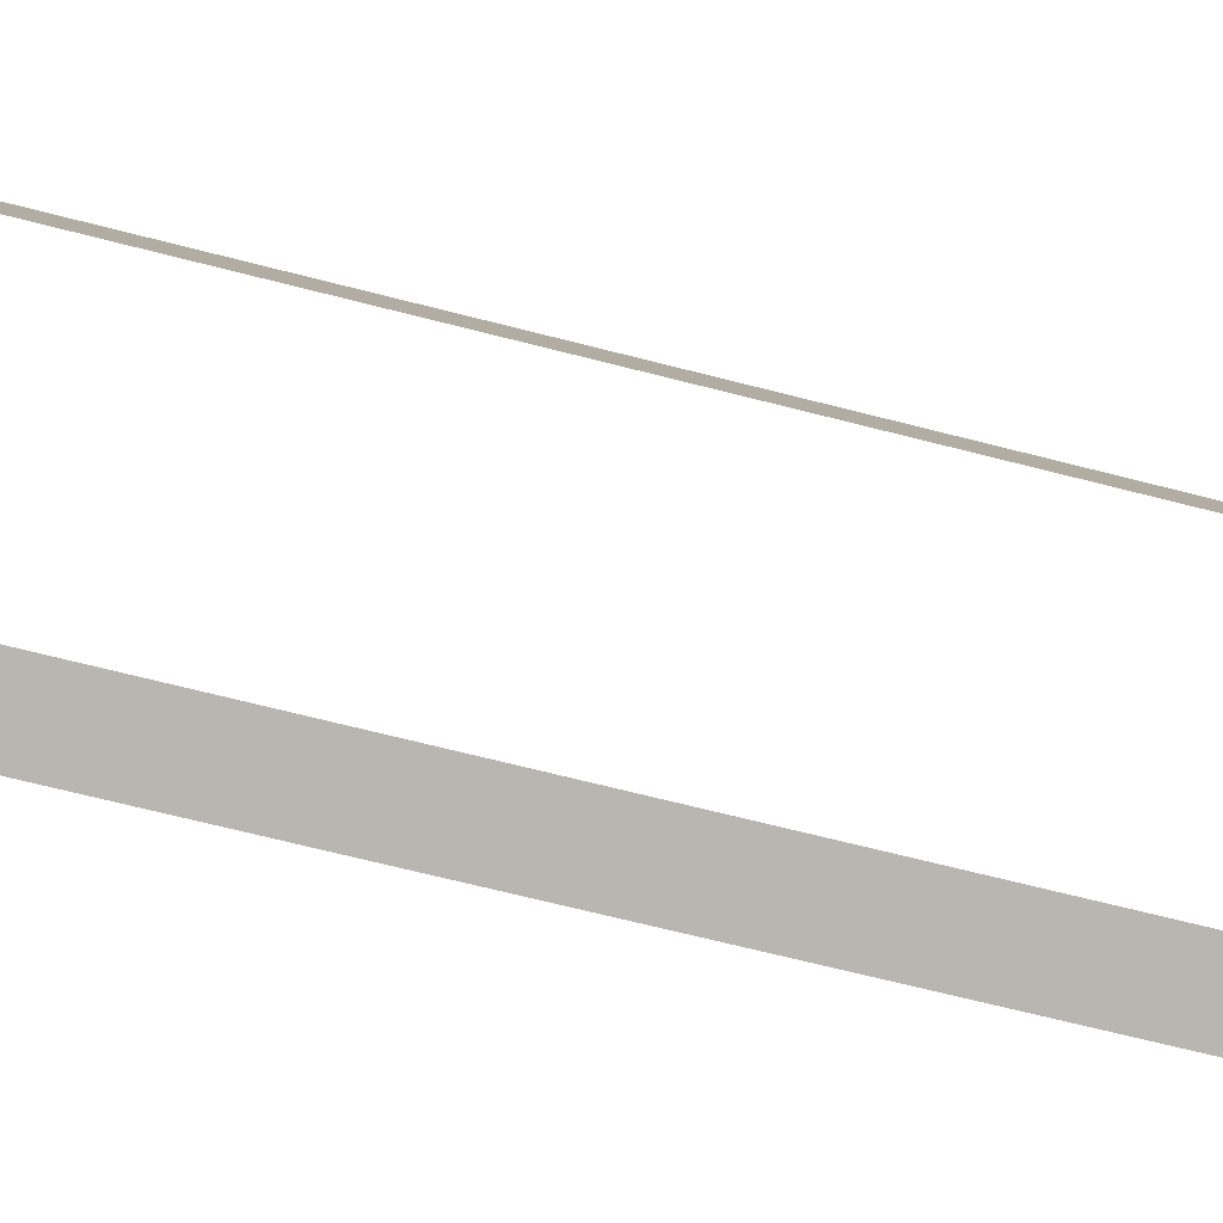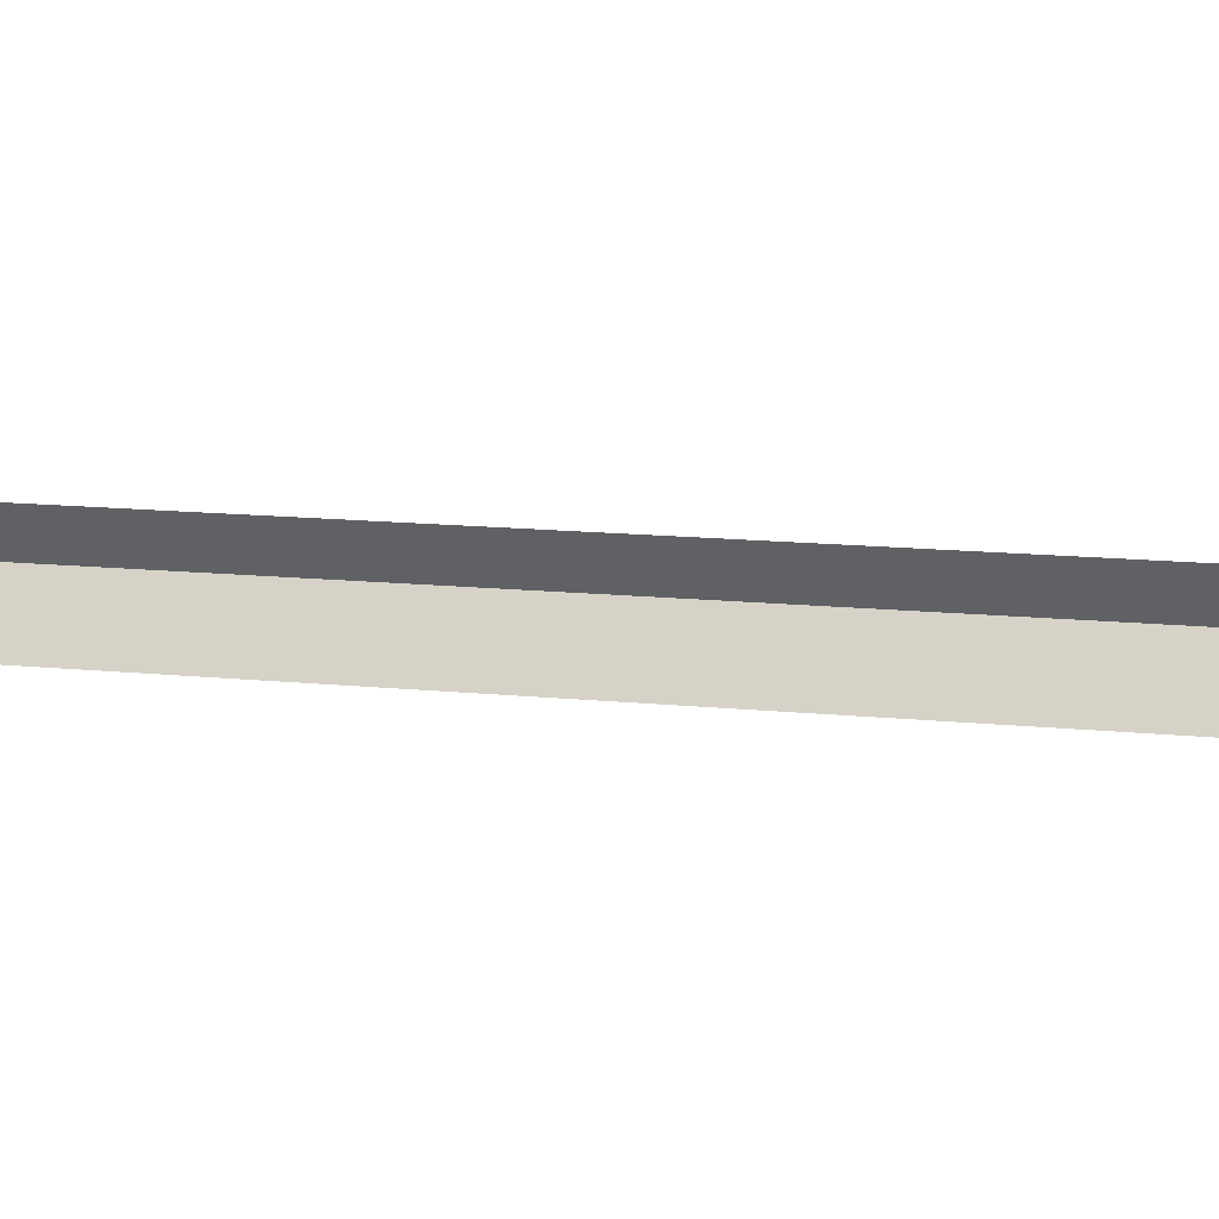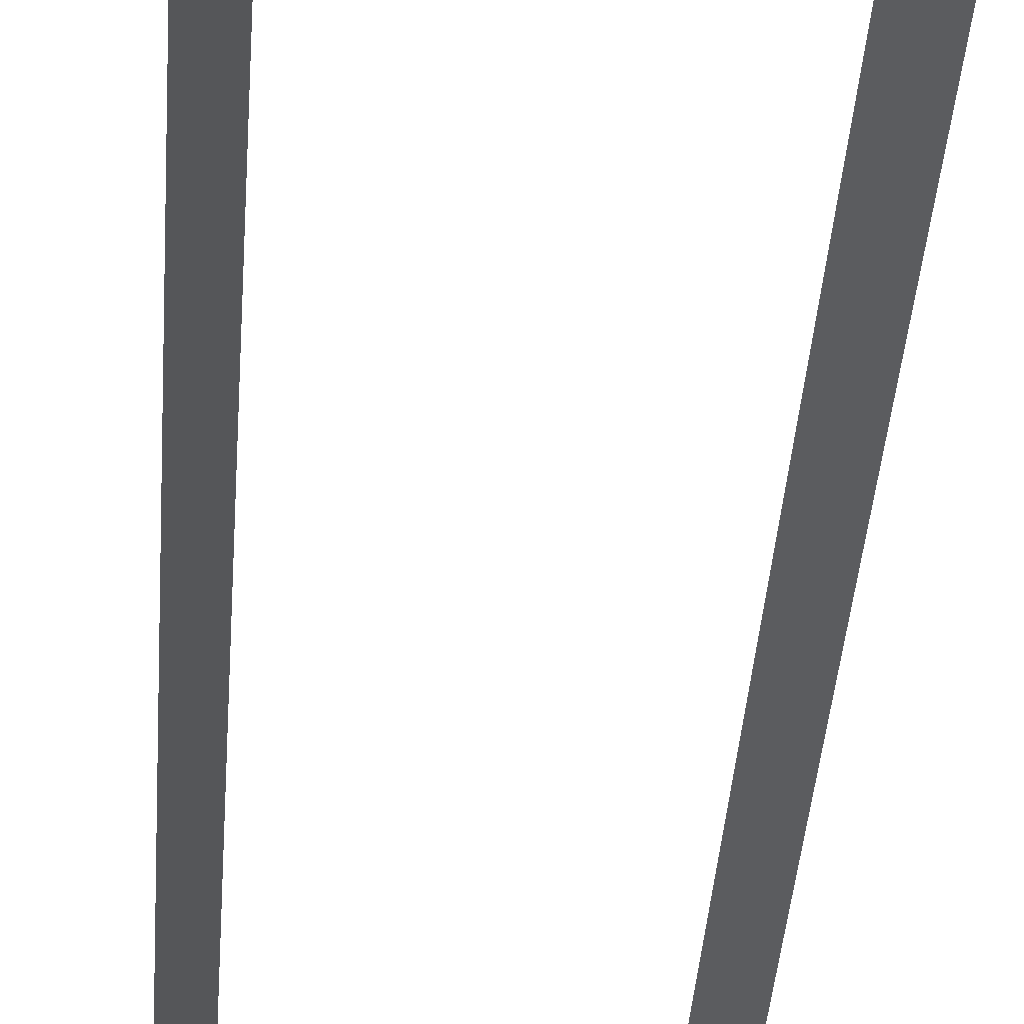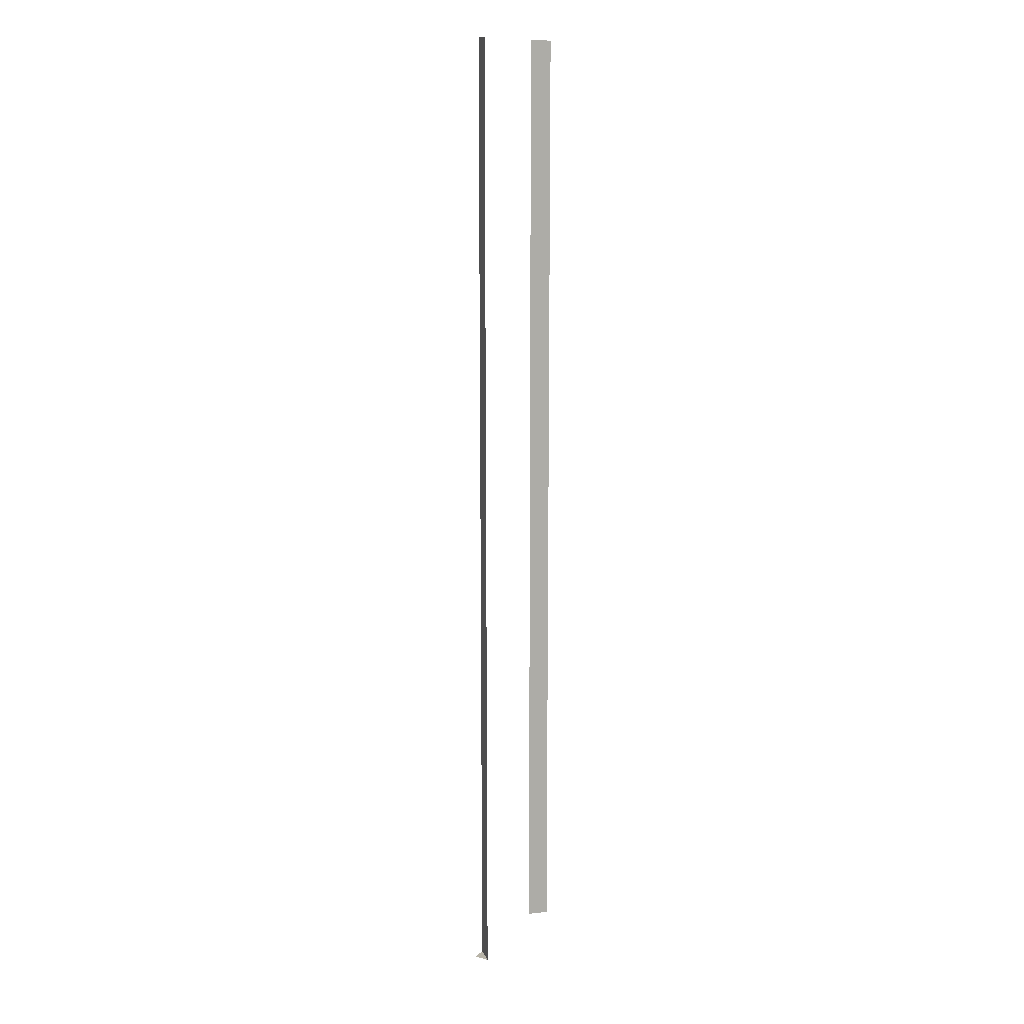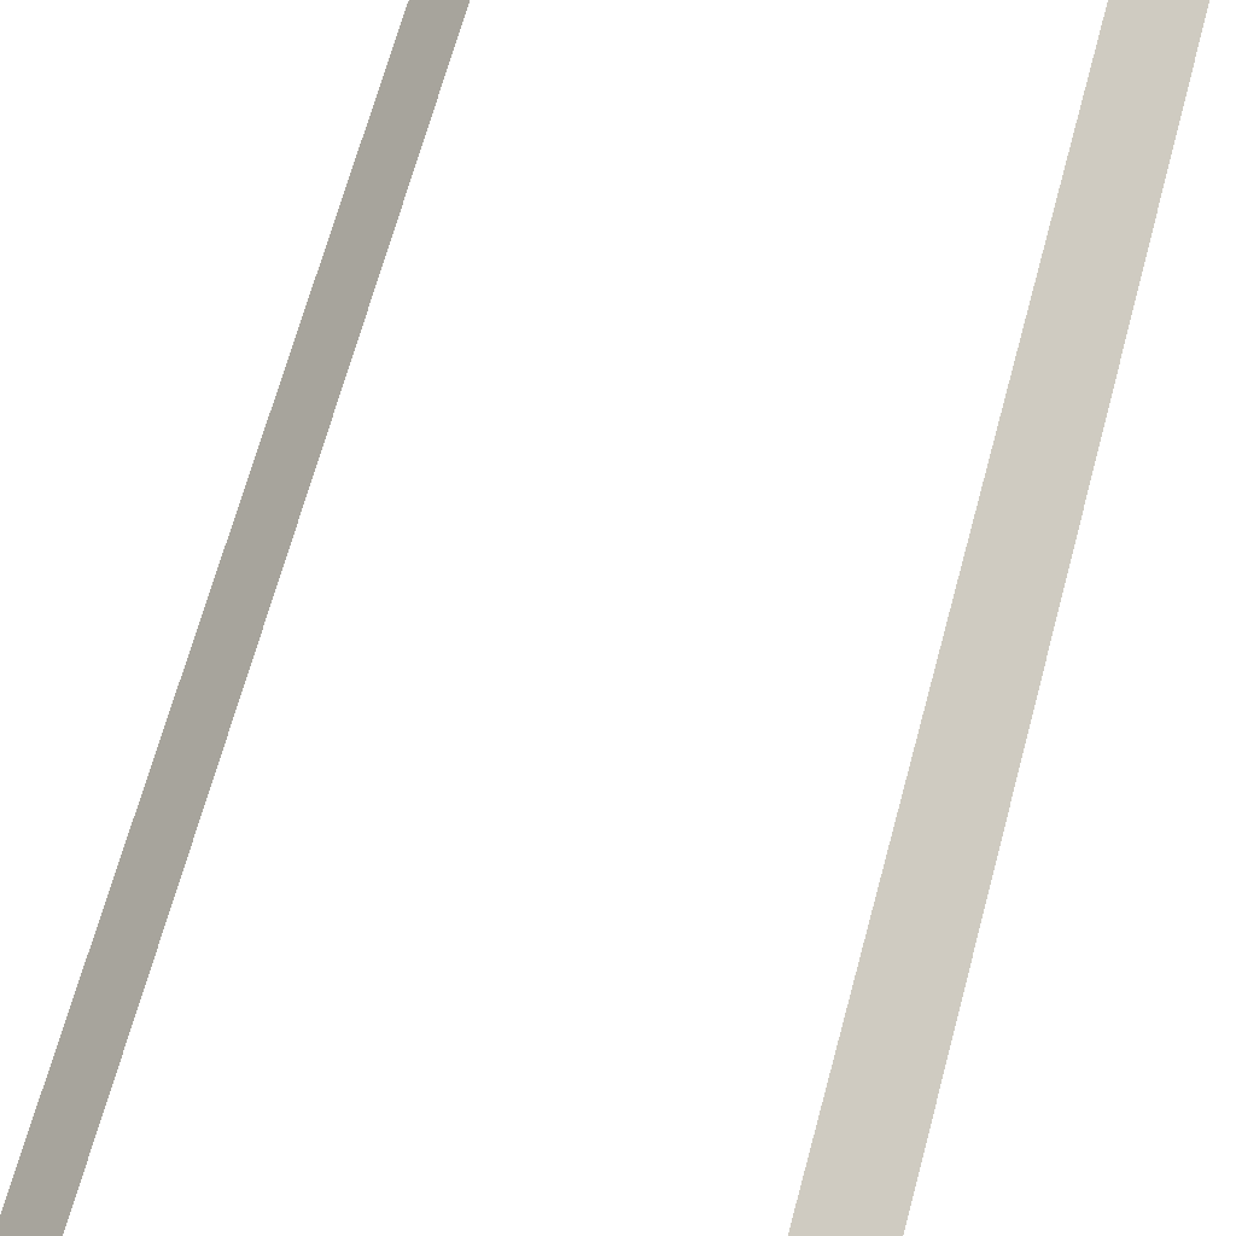
<metadata>
{"format":"obj","ext":"obj","renderer":"f3d","projection":"perspective","resolution":1024,"background":"white","views":[{"elev":-38.0,"azim":-111.2,"up":"+Y"},{"elev":4.7,"azim":-56.3,"up":"+Y"},{"elev":-20.7,"azim":177.8,"up":"+Y"},{"elev":13.0,"azim":-60.6,"up":"+Z"},{"elev":39.2,"azim":-169.5,"up":"+Y"}]}
</metadata>
<code>
v  4.449 6 32
v  4.449 7 32
v  3.5 7 32
v  4.449 6 -4.571
v  4.449 6 -0
v  3.5 7 -0
v  3.5 7 -4.571
v  -3.5 7 32
v  -4.449 7 32
v  -4.449 6 32
v  -3.5 7 -4.571
v  -3.5 7 -0
v  -4.449 6 -0
v  -4.449 6 -4.571
v  4.449 6 -32
v  4.449 7 -32
v  3.5 7 -32
v  -4.449 7 -32
v  -4.449 6 -32
v  -3.5 7 -32
v  4.449 6 27.43
v  3.5 7 27.43
v  4.449 6 22.86
v  3.5 7 22.86
v  4.449 6 18.29
v  3.5 7 18.29
v  4.449 6 13.71
v  3.5 7 13.71
v  4.449 6 9.143
v  3.5 7 9.143
v  4.449 6 4.571
v  3.5 7 4.571
v  4.449 6 -27.43
v  3.5 7 -27.43
v  3.5 7 -22.86
v  4.449 6 -22.86
v  3.5 7 -18.29
v  4.449 6 -18.29
v  3.5 7 -13.71
v  4.449 6 -13.71
v  3.5 7 -9.143
v  4.449 6 -9.143
v  -3.5 7 27.43
v  -4.449 6 27.43
v  -3.5 7 22.86
v  -4.449 6 22.86
v  -3.5 7 18.29
v  -4.449 6 18.29
v  -3.5 7 13.71
v  -4.449 6 13.71
v  -3.5 7 9.143
v  -4.449 6 9.143
v  -3.5 7 4.571
v  -4.449 6 4.571
v  -3.5 7 -27.43
v  -4.449 6 -27.43
v  -4.449 6 -22.86
v  -3.5 7 -22.86
v  -4.449 6 -18.29
v  -3.5 7 -18.29
v  -4.449 6 -13.71
v  -3.5 7 -13.71
v  -4.449 6 -9.143
v  -3.5 7 -9.143
g Box002
f 1 2 3
f 4 5 6 7
f 8 9 10
f 11 12 13 14
f 15 16 17
f 18 19 20
f 21 1 3 22
f 23 21 22 24
f 25 23 24 26
f 27 25 26 28
f 29 27 28 30
f 31 29 30 32
f 5 31 32 6
f 15 33 34
f 34 17 15
f 35 34 33 36
f 37 35 36 38
f 39 37 38 40
f 41 39 40 42
f 7 41 42 4
f 43 8 10 44
f 45 43 44 46
f 47 45 46 48
f 49 47 48 50
f 51 49 50 52
f 53 51 52 54
f 12 53 54 13
f 20 55 56
f 56 19 20
f 57 56 55 58
f 59 57 58 60
f 61 59 60 62
f 63 61 62 64
f 14 63 64 11

</code>
